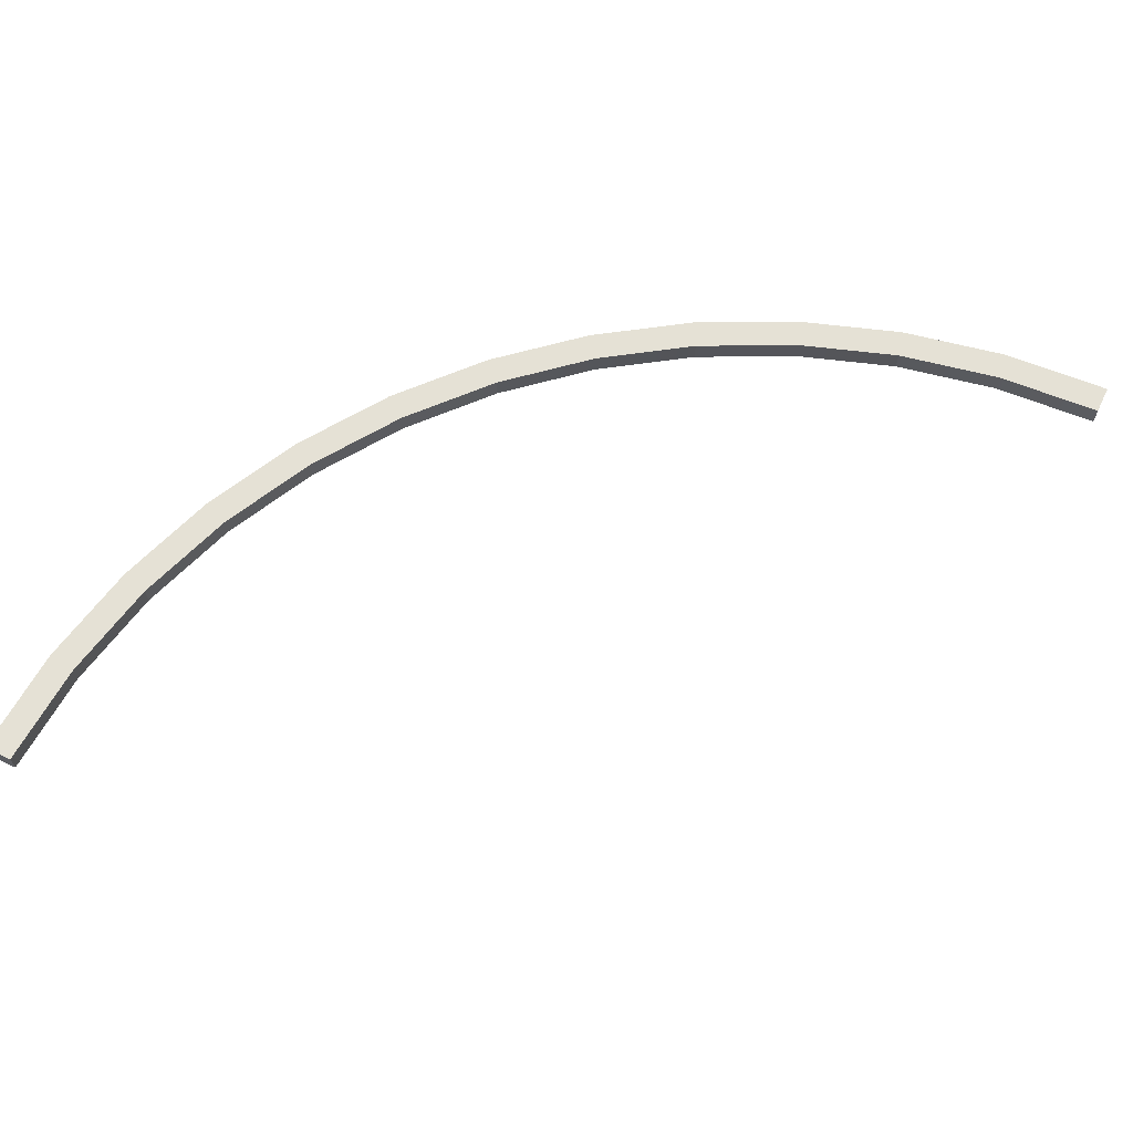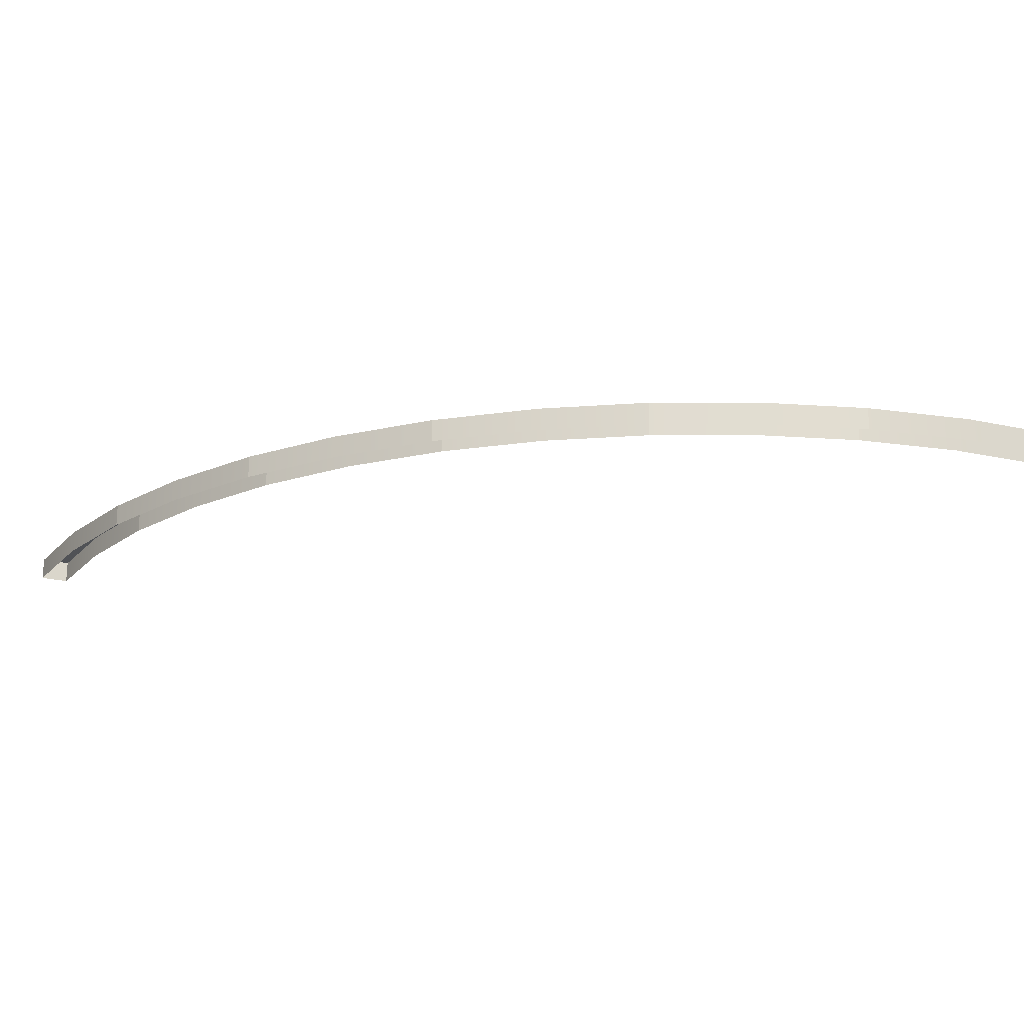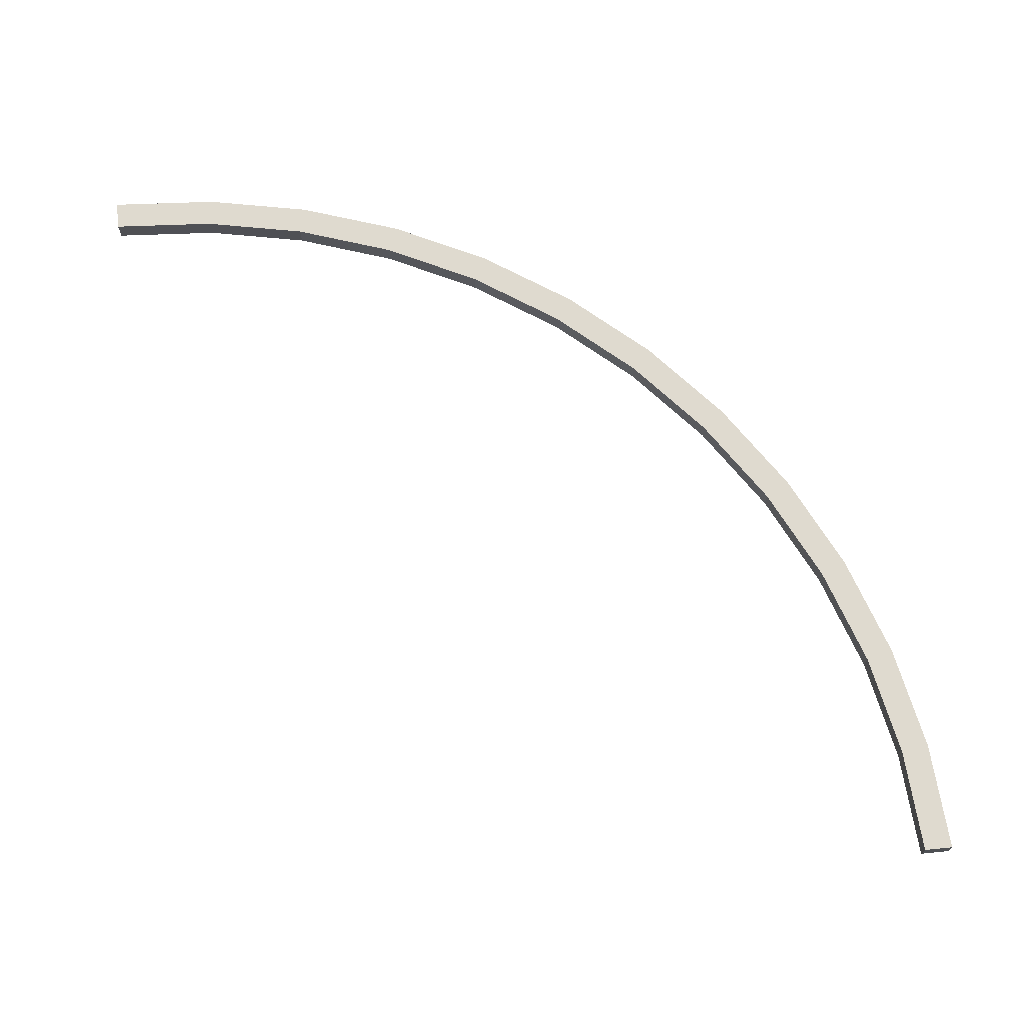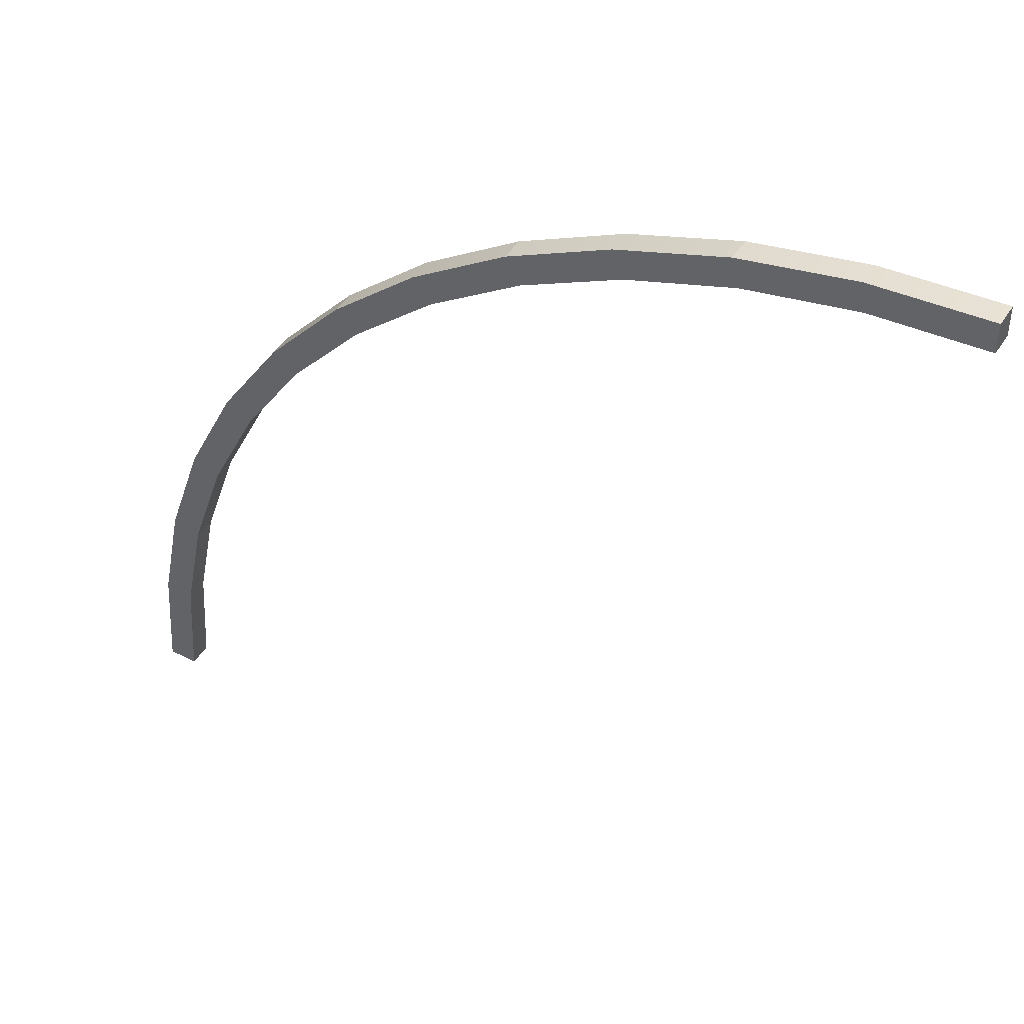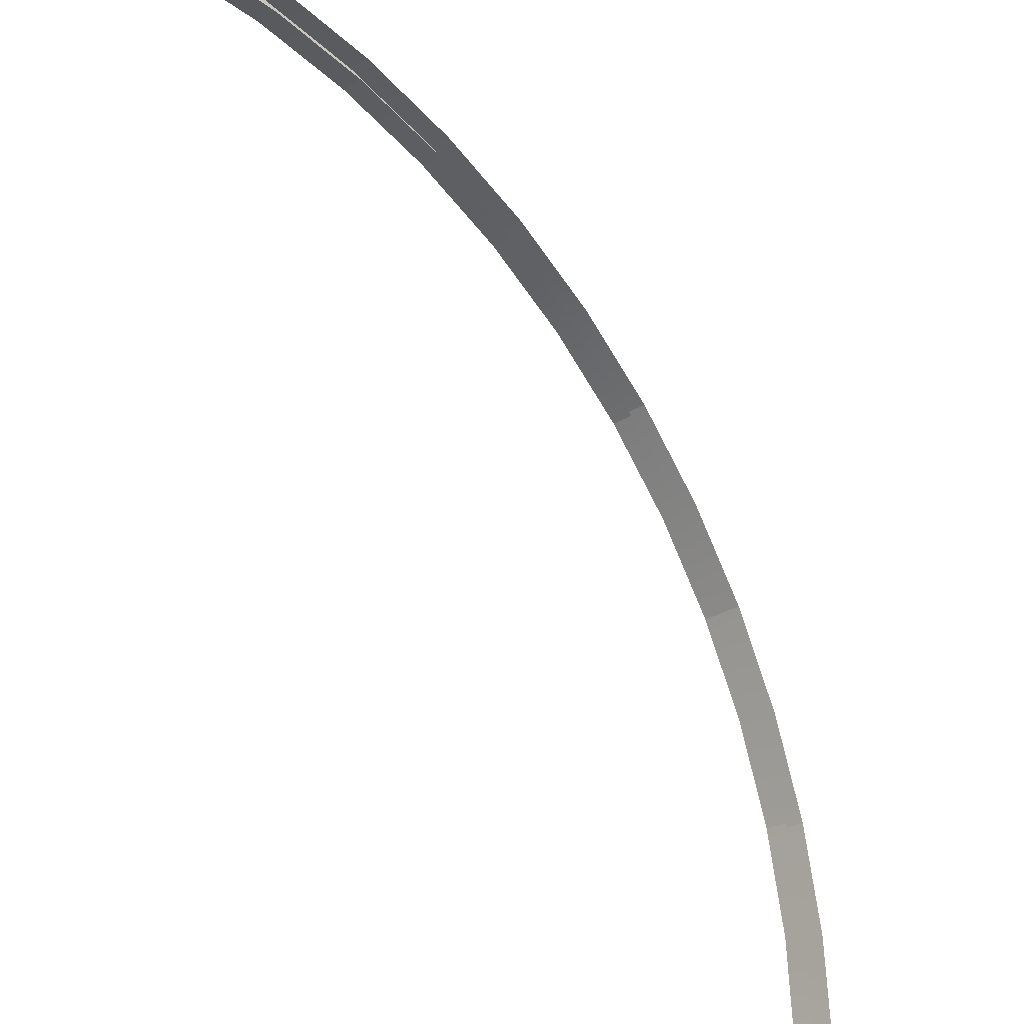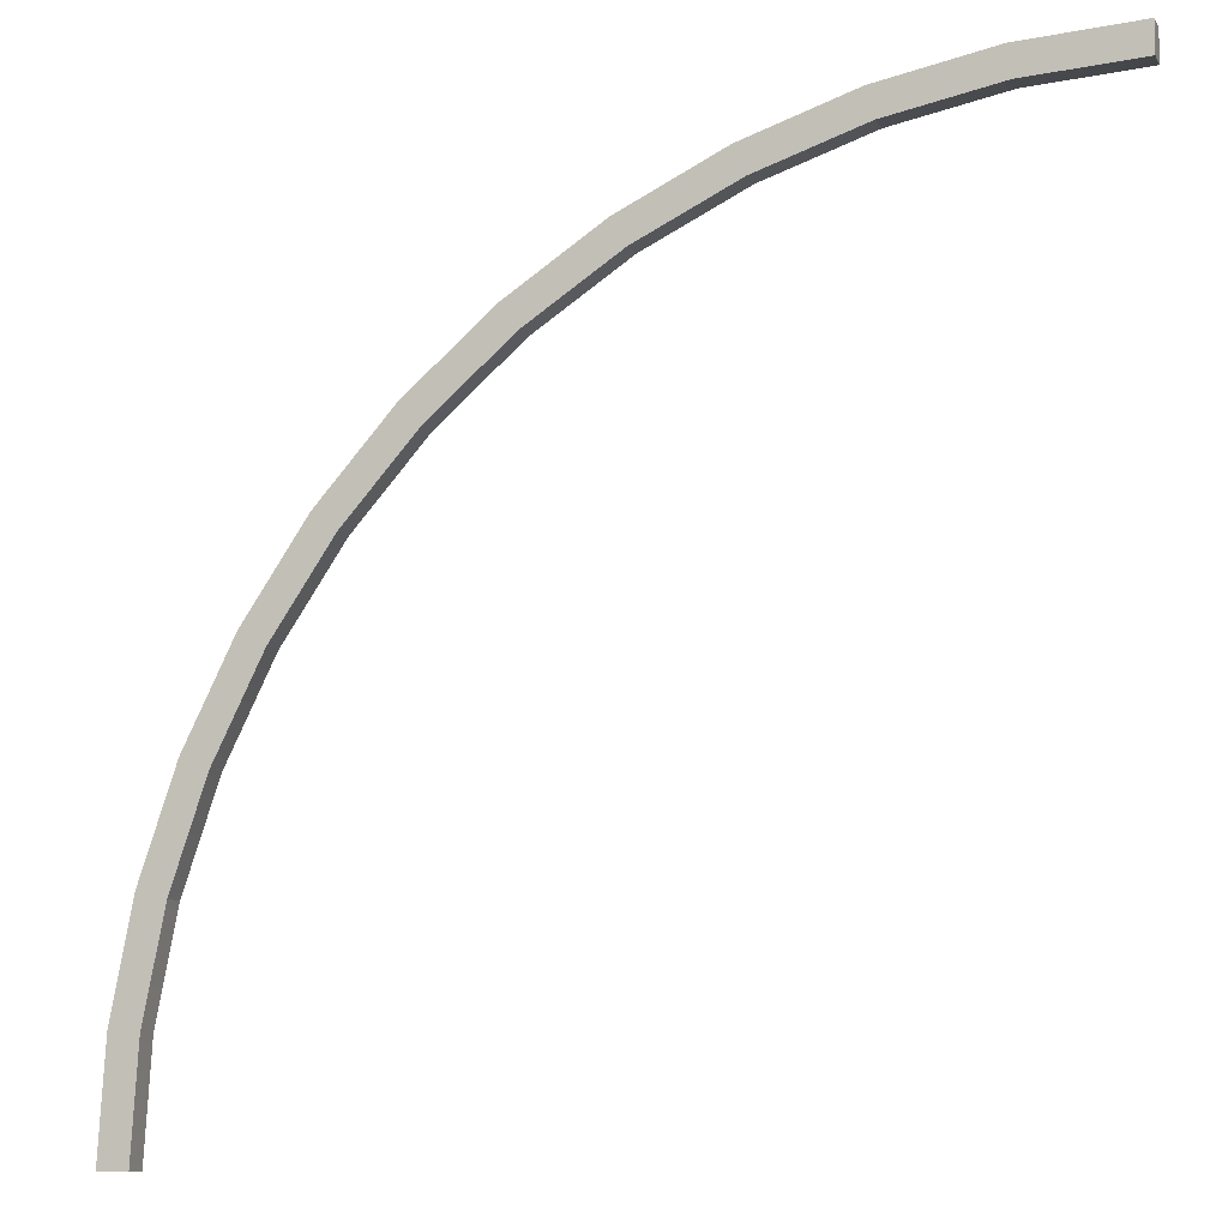
<metadata>
{"format":"obj","ext":"obj","renderer":"f3d","projection":"perspective","resolution":1024,"background":"white","views":[{"elev":65.1,"azim":-154.4,"up":"+Y"},{"elev":-20.6,"azim":64.0,"up":"+Y"},{"elev":70.7,"azim":-95.8,"up":"+Y"},{"elev":45.3,"azim":-149.5,"up":"+Z"},{"elev":-26.1,"azim":-45.6,"up":"+Z"},{"elev":-8.5,"azim":-161.8,"up":"+Z"}]}
</metadata>
<code>
o roadCornerLargerWallInner
v -1.77 0.04 0.71
v -1.77 -0 0.71
v -1.873 -0 0.8644
v -1.873 0.04 0.8644
v -2.437 -0 1.358
v -2.265 -0 1.273
v -2.265 0.04 1.273
v -2.437 0.04 1.358
v -1.592 0.04 0.1853
v -1.592 -0 0.1853
v -1.628 -0 0.3675
v -1.628 0.04 0.3675
v -1.543 0.04 0.1919
v -1.53 0.04 0
v -1.58 0.04 0
v -1.58 0.04 0.3805
v -1.834 0.04 0.8949
v -1.727 0.04 0.735
v -1.961 0.04 1.039
v -1.996 0.04 1.004
v -1.58 0 0
v -2.62 -0 1.42
v -2.62 0.04 1.42
v -2.29 0.04 1.23
v -2.457 0.04 1.312
v -2.632 0.04 1.372
v -1.727 -0 0.735
v -1.834 -0 0.8949
v -1.53 0 0
v -1.996 -0 1.004
v -2.457 -0 1.312
v -2.632 -0 1.372
v -1.543 -0 0.1919
v -1.58 -0 0.3805
v -2.29 -0 1.23
v -1.961 -0 1.039
v -2.808 0.04 1.457
v -2.815 0.04 1.408
v -3 0.04 1.47
v -3 0.04 1.42
v -3 -0 1.42
v -3 -0 1.47
v -2.136 -0 1.127
v -2.136 0.04 1.127
v -2.808 -0 1.457
v -1.688 0.04 0.5434
v -1.688 -0 0.5434
v -2.105 -0 1.166
v -2.105 0.04 1.166
v -1.642 0.04 0.5625
v -1.642 -0 0.5625
v -2.815 -0 1.408
f 1 2 3
f 3 4 1
f 5 6 7
f 9 10 11
f 15 9 16
f 17 18 1
f 1 4 17
f 4 19 17
f 15 21 10
f 22 5 8
f 8 7 24
f 24 25 8
f 25 23 8
f 27 18 17
f 29 21 15
f 15 14 29
f 4 3 30
f 31 32 26
f 35 31 25
f 29 14 13
f 13 33 29
f 28 17 19
f 19 36 28
f 7 8 5
f 11 12 9
f 13 14 15
f 15 16 13
f 9 12 16
f 4 20 19
f 10 9 15
f 8 23 22
f 25 26 23
f 17 28 27
f 30 20 4
f 26 25 31
f 33 13 16
f 16 34 33
f 25 24 35
f 26 38 37
f 40 41 42
f 42 39 40
f 30 43 44
f 44 20 30
f 37 39 42
f 2 1 46
f 24 44 43
f 6 48 49
f 49 7 6
f 50 16 12
f 47 46 12
f 51 50 18
f 38 26 32
f 23 37 45
f 40 38 52
f 37 23 26
f 38 39 37
f 38 40 39
f 42 45 37
f 46 47 2
f 43 35 24
f 12 46 50
f 46 18 50
f 46 1 18
f 48 36 19
f 19 49 48
f 12 11 47
f 49 19 20
f 20 44 49
f 44 7 49
f 44 24 7
f 18 27 51
f 32 52 38
f 45 22 23
f 34 16 50
f 50 51 34
f 52 41 40

</code>
